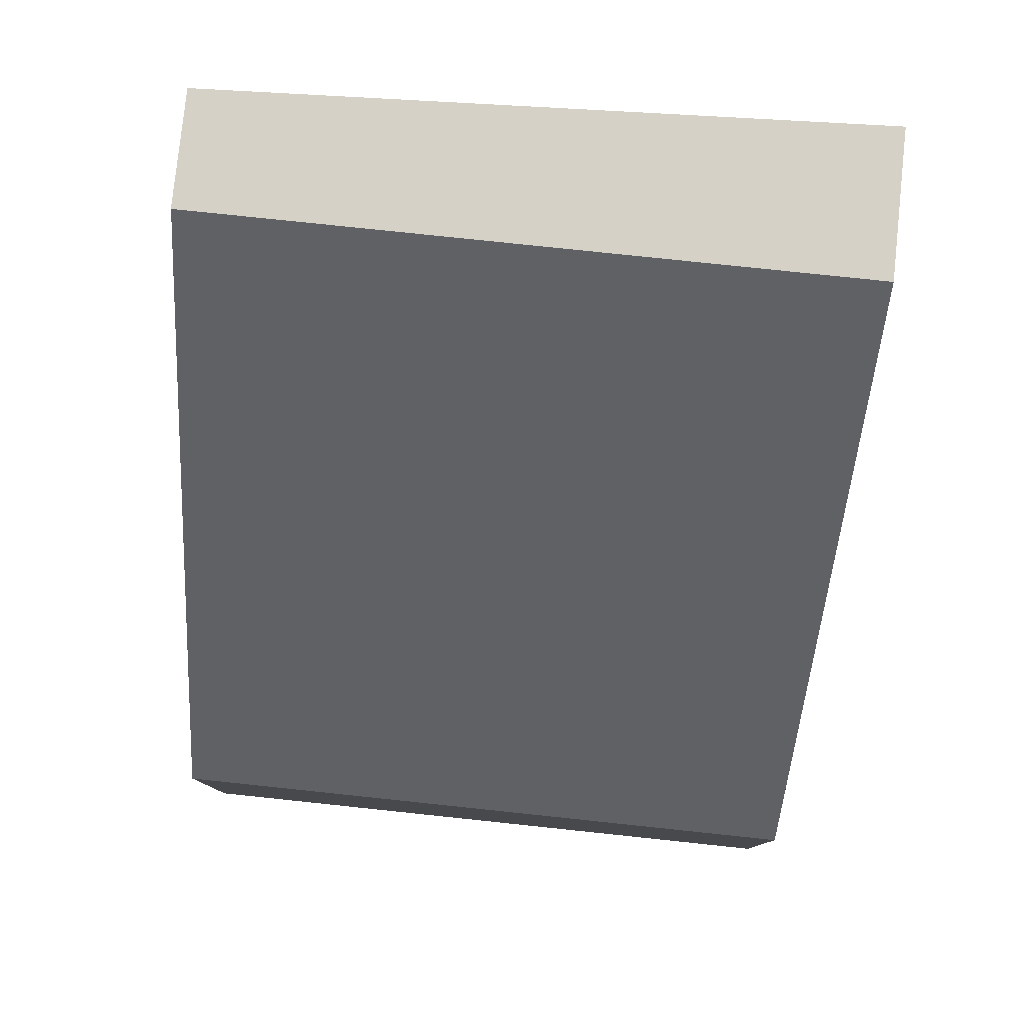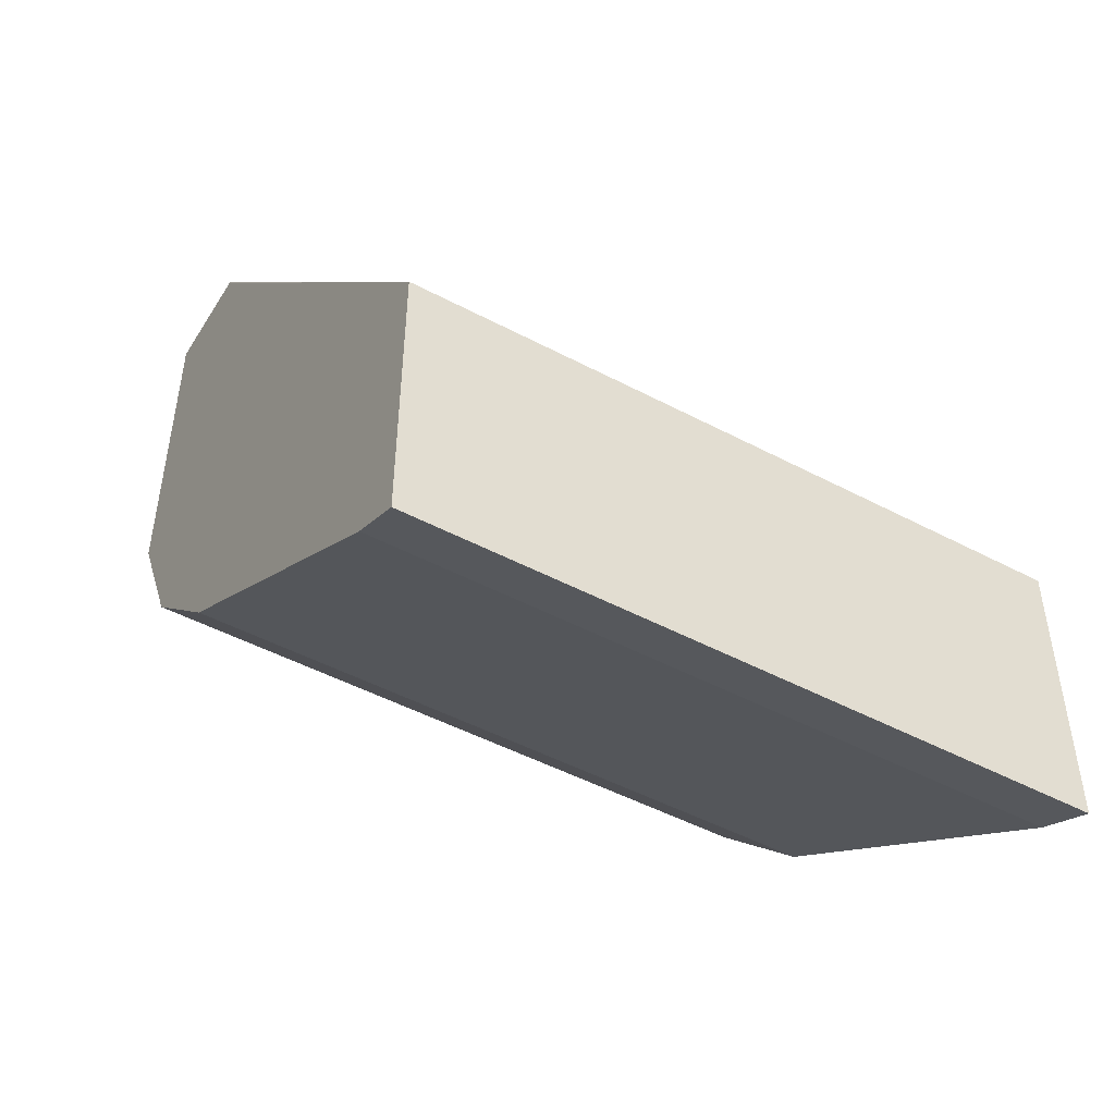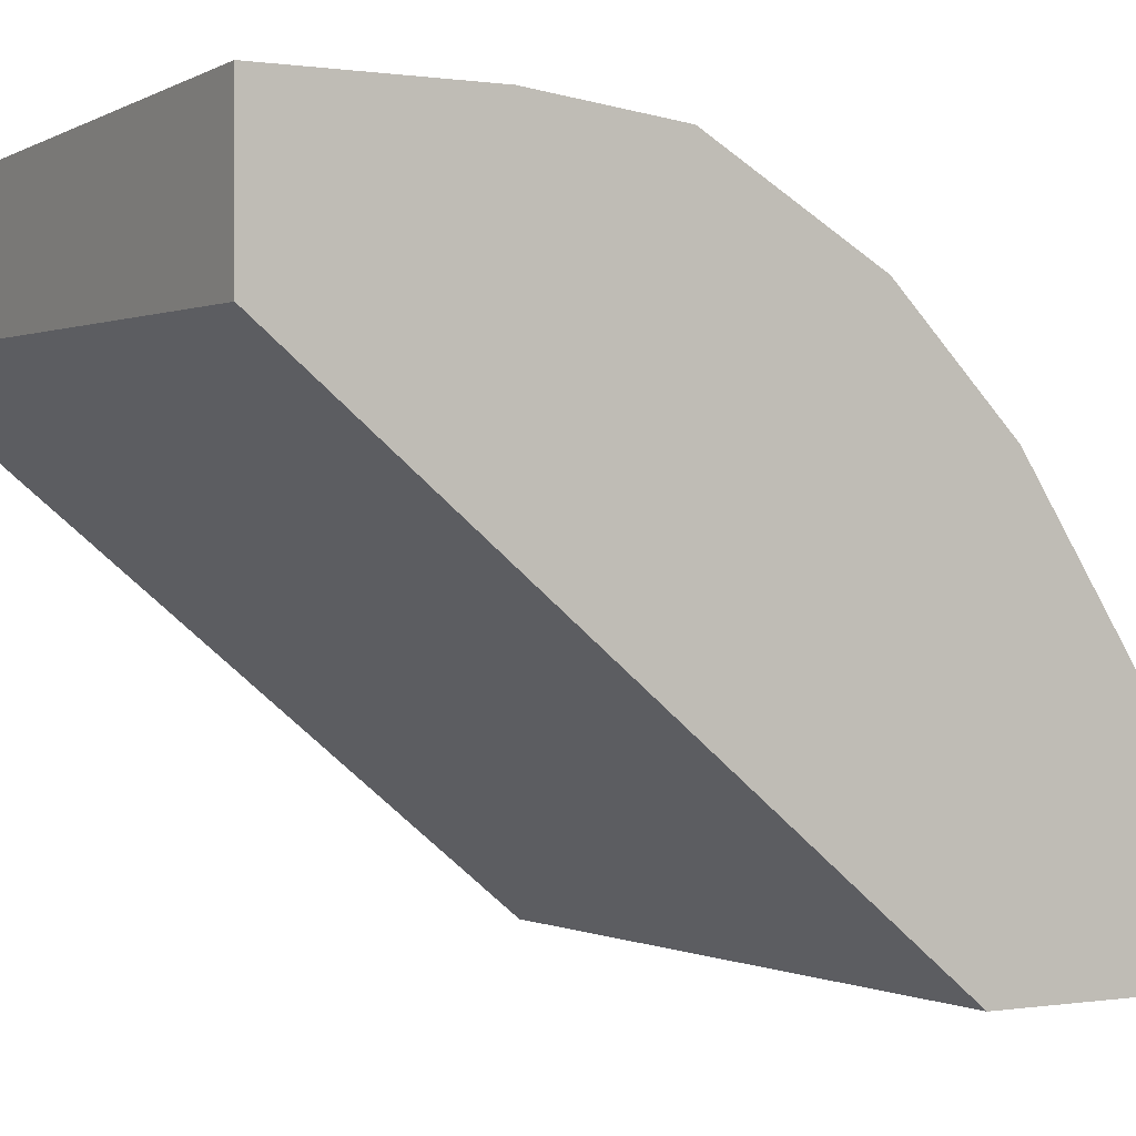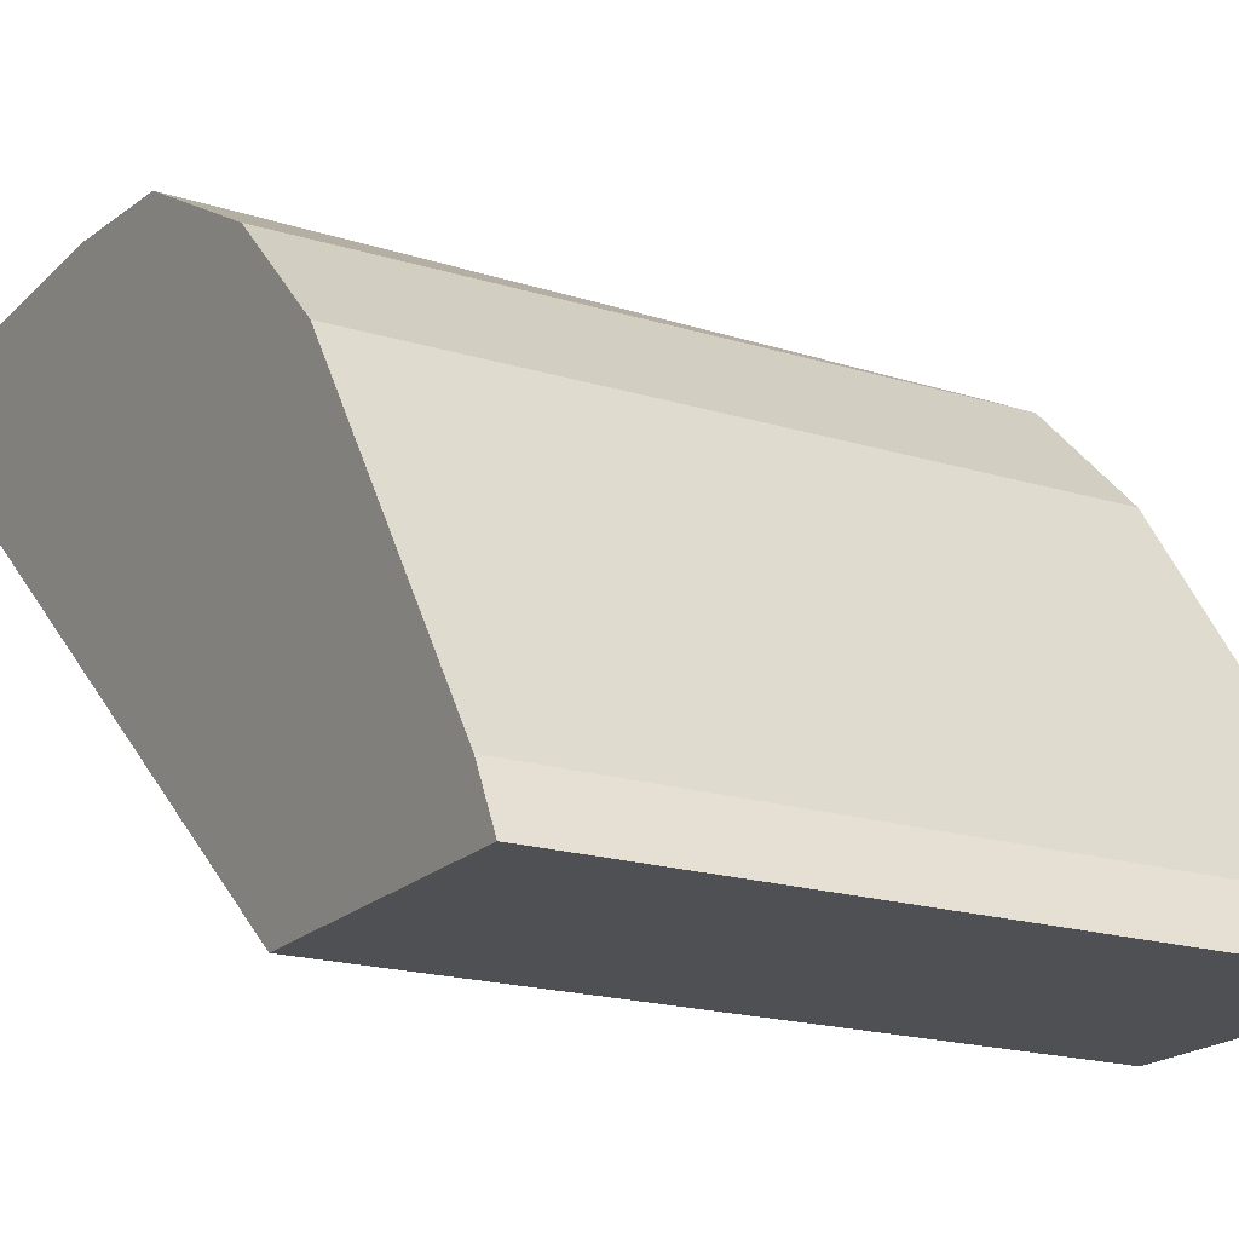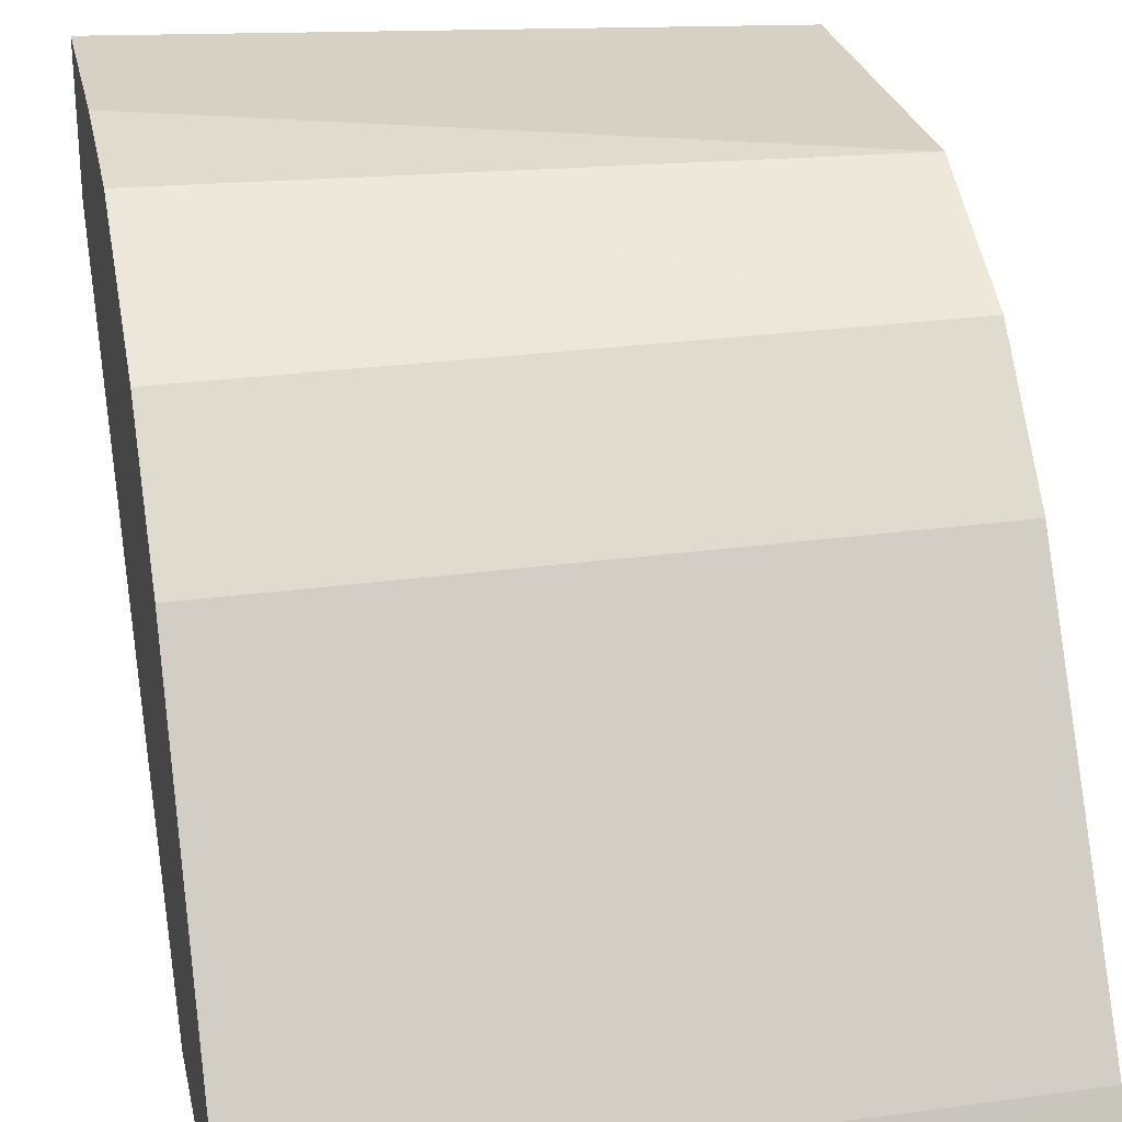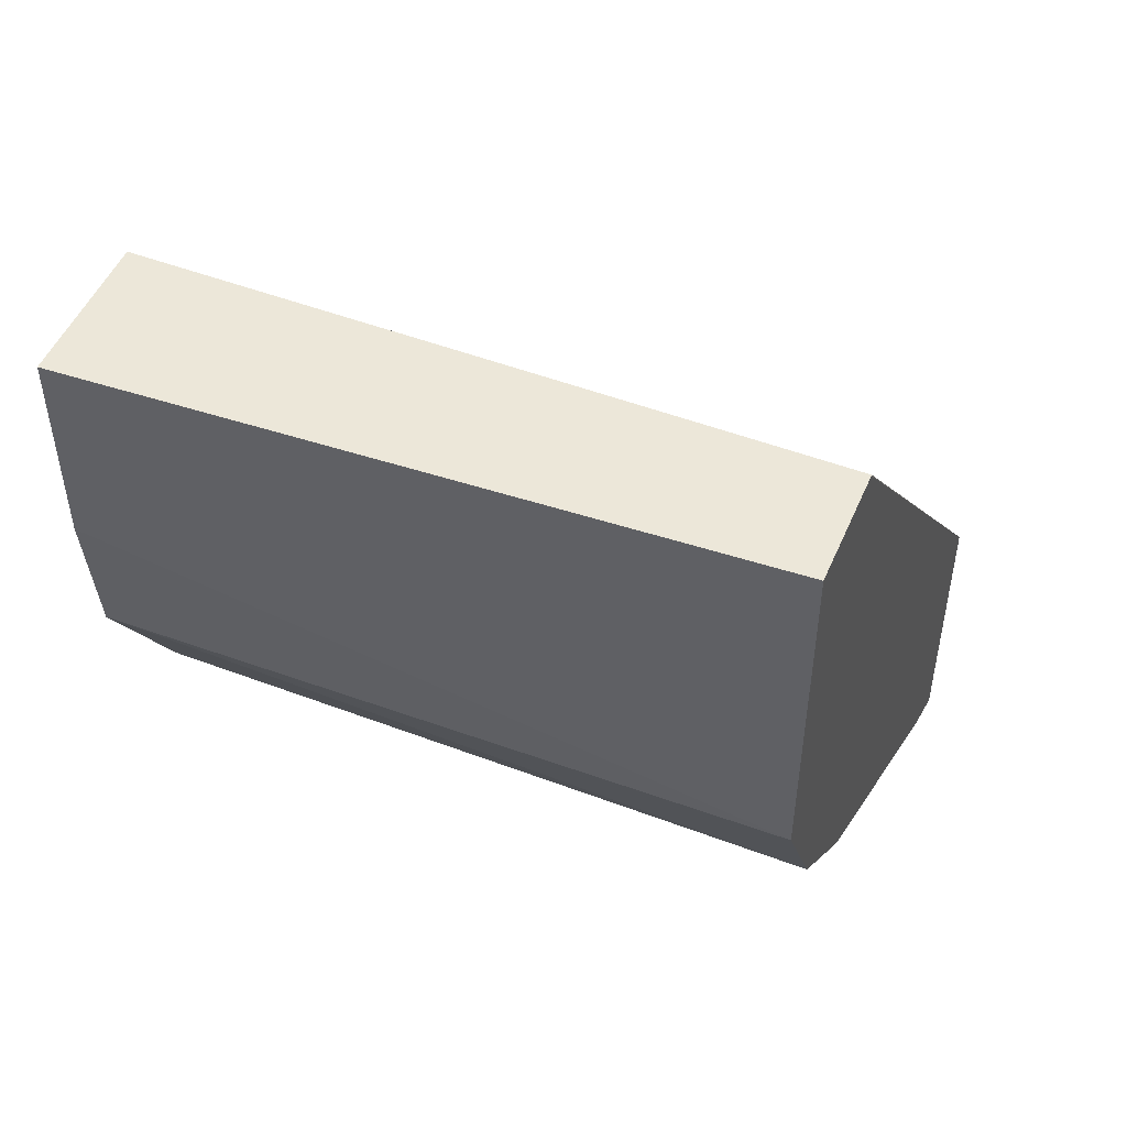
<metadata>
{"format":"obj","ext":"obj","renderer":"f3d","projection":"perspective","resolution":1024,"background":"white","views":[{"elev":79.6,"azim":-174.0,"up":"+Y"},{"elev":-48.5,"azim":149.4,"up":"+Y"},{"elev":0.3,"azim":-121.2,"up":"+Z"},{"elev":-19.2,"azim":-30.1,"up":"+Z"},{"elev":26.7,"azim":-12.0,"up":"+Z"},{"elev":49.8,"azim":22.7,"up":"+Y"}]}
</metadata>
<code>
v -0.1831 0.2587 -0.5695
v 0.04562 0.2587 -0.5695
v -0.1831 0.261 -0.5649
v -0.1831 0.3593 -0.5695
v 0.04562 0.2684 -0.5501
v 0.04562 0.3593 -0.5695
v -0.1831 0.2684 -0.5501
v -0.1831 0.5633 -0.4027
v 0.04562 0.3489 -0.4294
v 0.04555 0.5633 -0.4027
v 0.04562 0.5633 -0.4023
v -0.1831 0.3489 -0.4294
v -0.1831 0.5633 -0.3512
v 0.04562 0.3891 -0.3891
v 0.04562 0.5633 -0.3623
v -0.1831 0.3891 -0.3891
v -0.1831 0.4941 -0.3512
v 0.04562 0.3927 -0.3873
v -0.1831 0.4455 -0.3568
v 0.04562 0.4428 -0.3623
v 0.04562 0.4195 -0.3739
f 4 8 10
f 4 10 6
f 8 11 10
f 5 9 12
f 5 12 7
f 6 10 11
f 8 13 15
f 8 15 11
f 14 18 19
f 13 17 20
f 13 20 15
f 14 19 16
f 17 19 20
f 18 21 19
f 3 5 7
f 19 21 20
f 9 16 12
f 2 9 5
f 9 14 16
f 2 18 14
f 2 14 9
f 1 2 3
f 1 3 7
f 1 7 12
f 1 12 16
f 1 19 17
f 1 17 13
f 1 13 8
f 1 16 19
f 1 4 6
f 1 6 2
f 2 5 3
f 2 6 11
f 2 11 15
f 2 15 20
f 2 20 21
f 1 8 4
f 2 21 18

</code>
